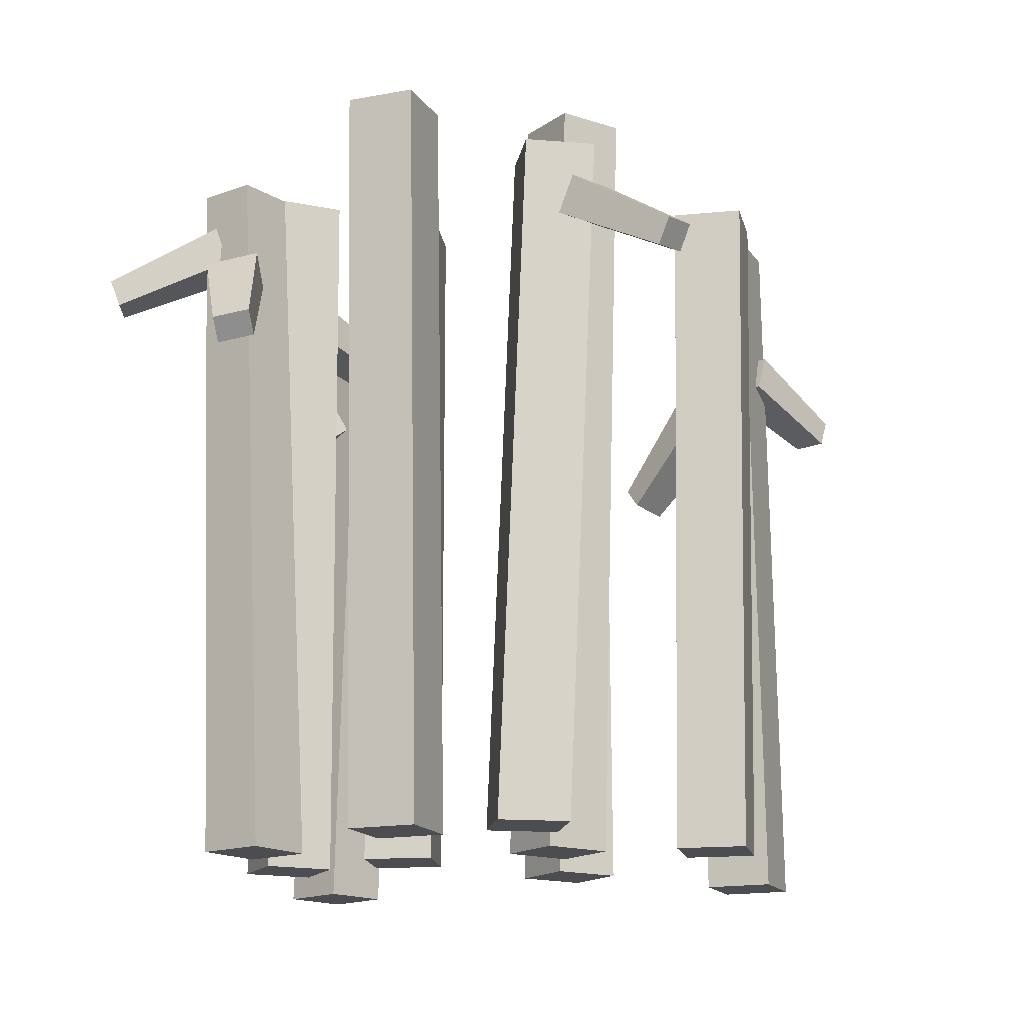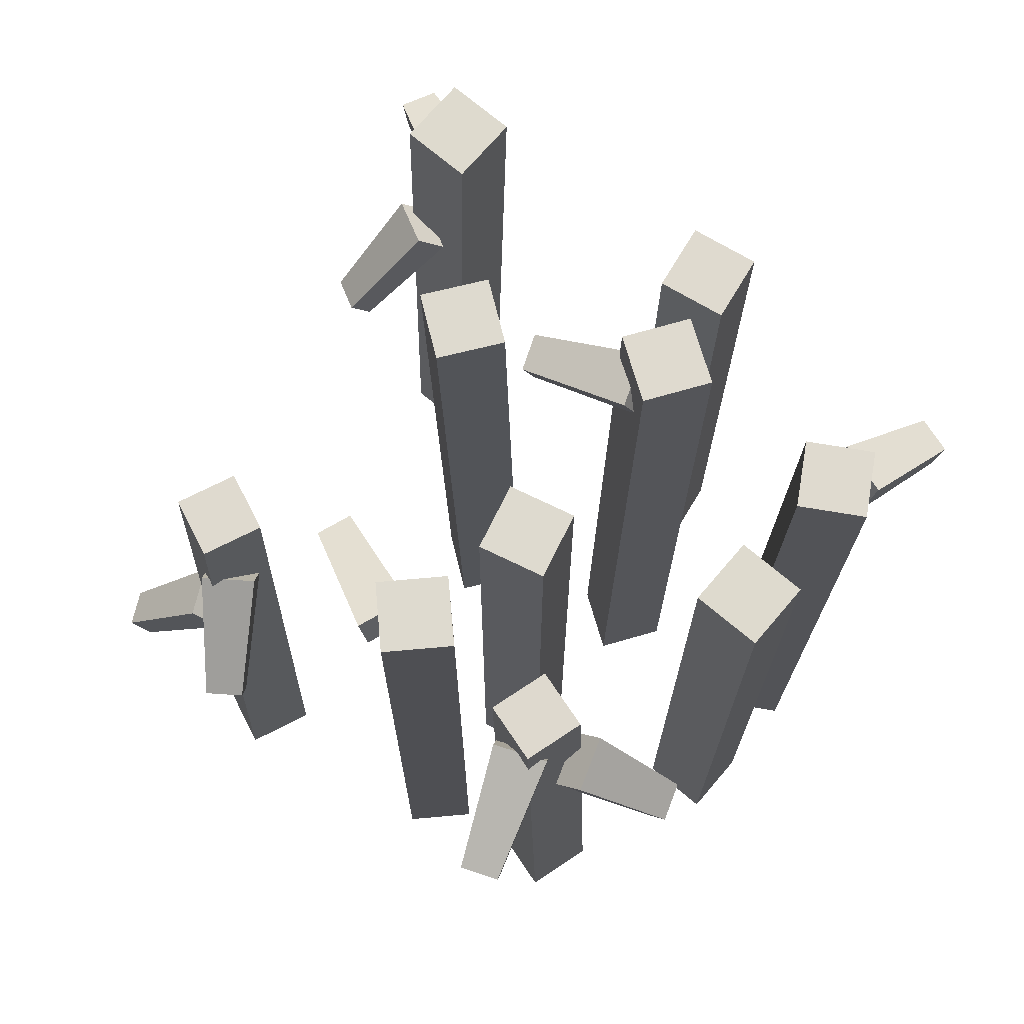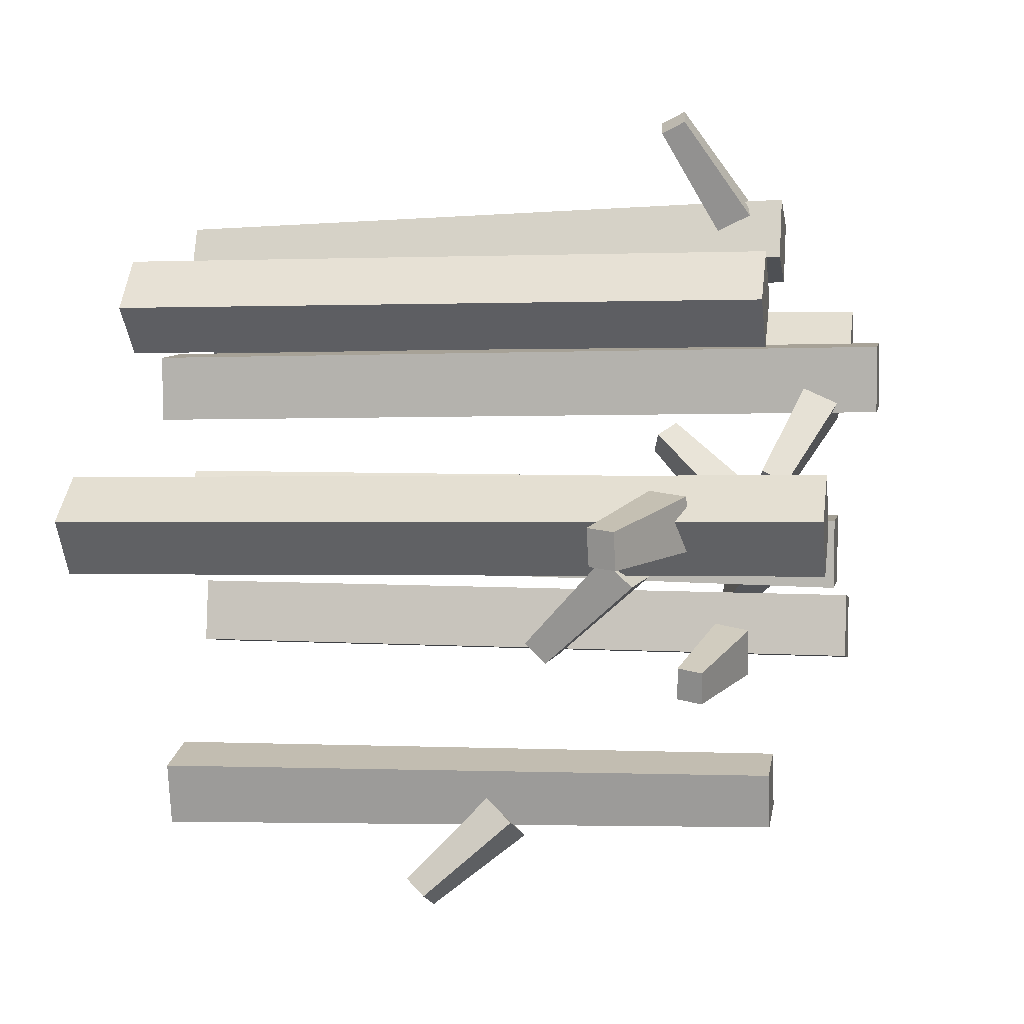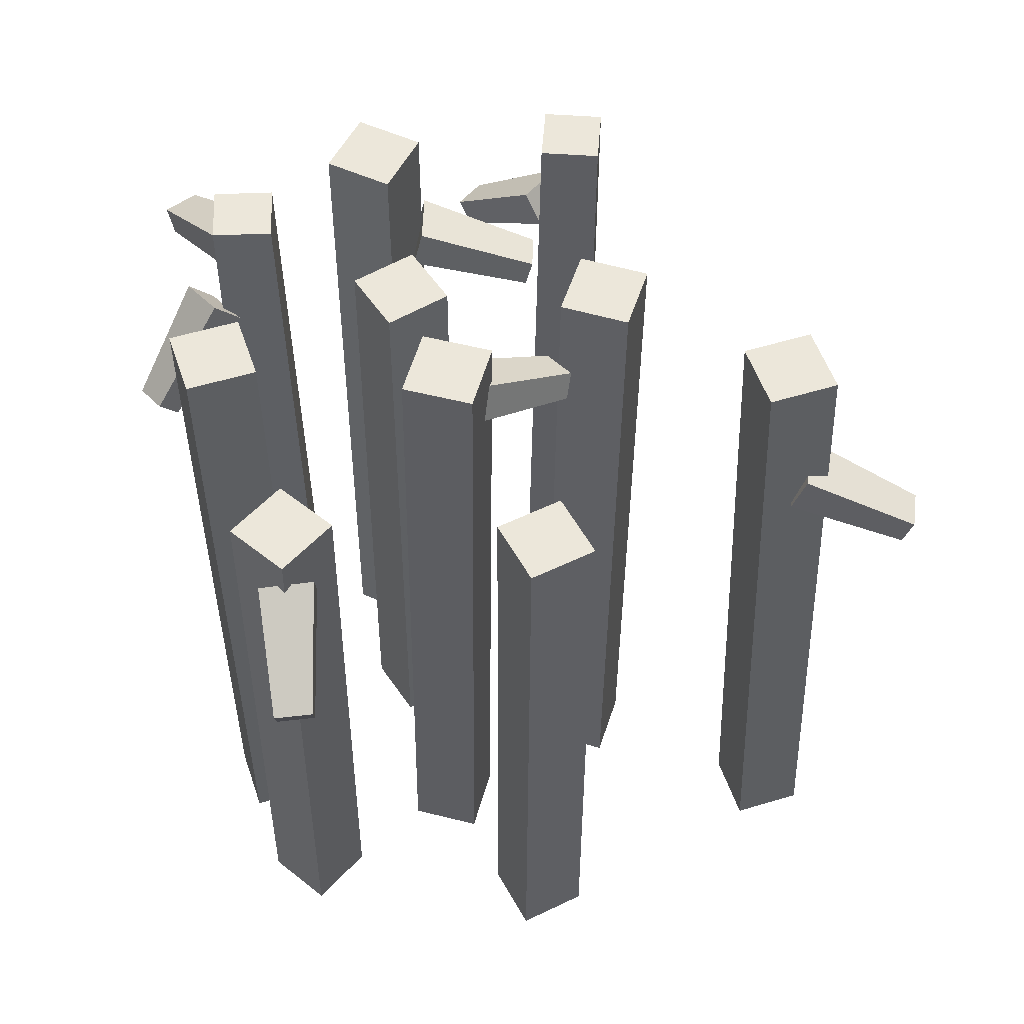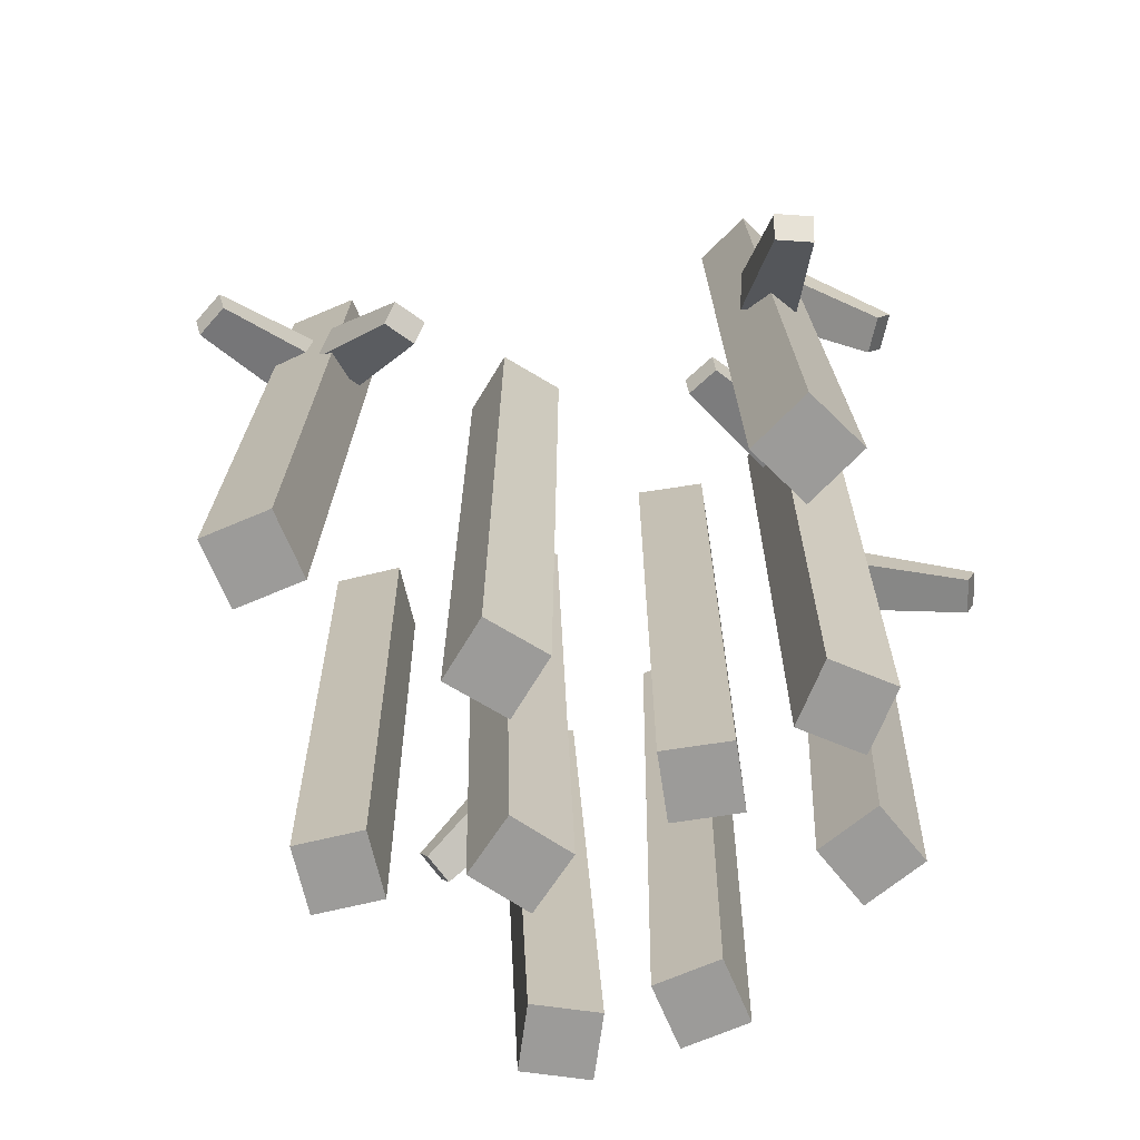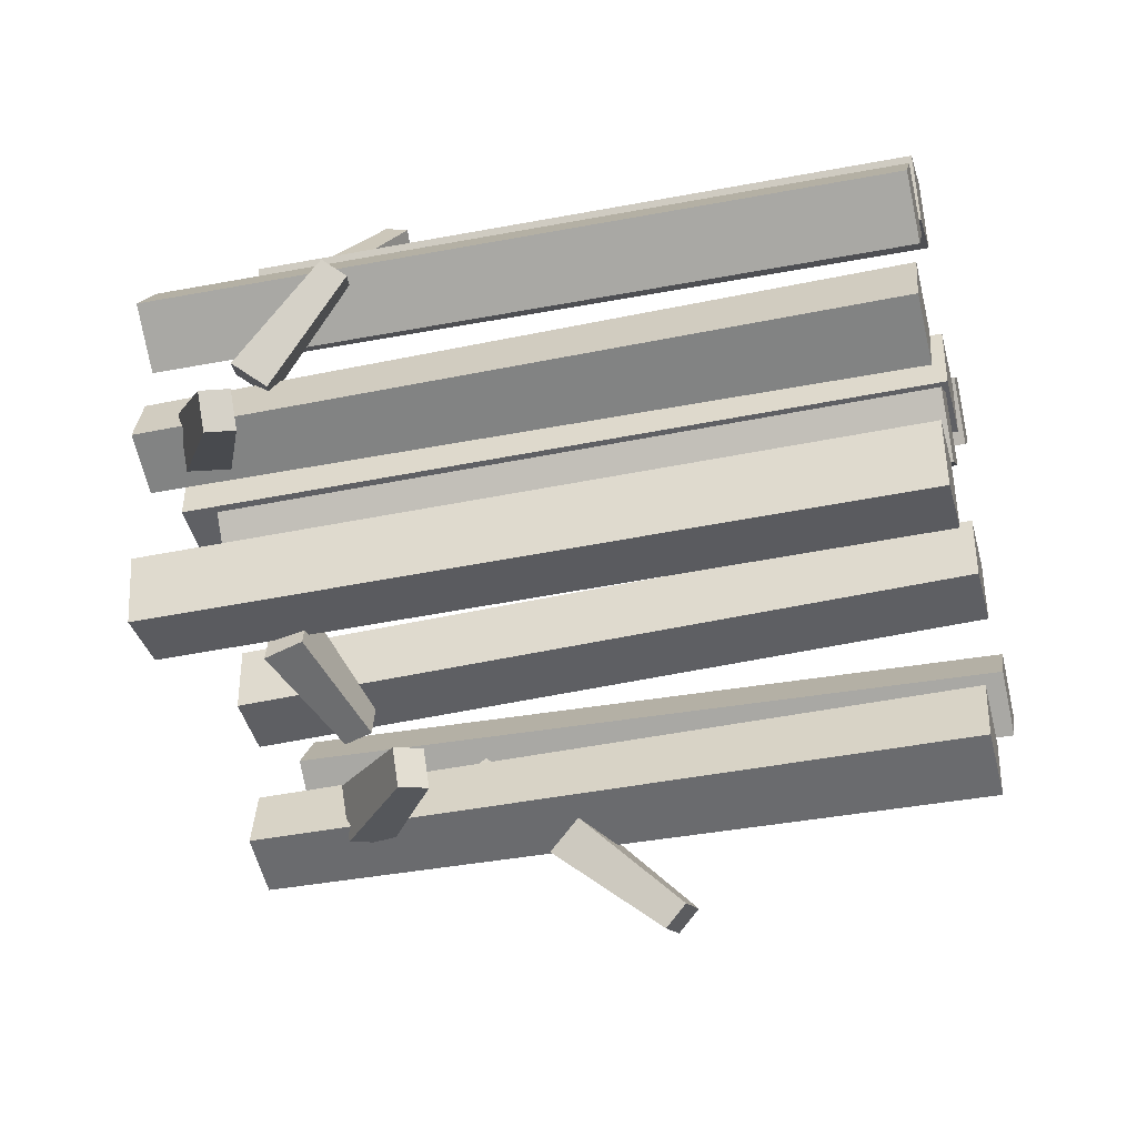
<metadata>
{"format":"obj","ext":"obj","renderer":"f3d","projection":"perspective","resolution":1024,"background":"white","views":[{"elev":-15.7,"azim":-32.5,"up":"+Y"},{"elev":71.0,"azim":-103.9,"up":"+Y"},{"elev":4.8,"azim":99.9,"up":"+Z"},{"elev":52.0,"azim":17.5,"up":"+Y"},{"elev":-69.8,"azim":148.8,"up":"+Y"},{"elev":-41.6,"azim":-76.0,"up":"+Z"}]}
</metadata>
<code>
v -13.54 0.2114 0.4966
v -10.7 0.2114 -0.5314
v -14.35 31.42 -0.6391
v -11.88 31.43 -1.531
v -15.24 31.4 -3.106
v -12.78 31.41 -3.998
v -14.57 0.2114 -2.346
v -11.72 0.2114 -3.374
v -10.17 0.2114 -4.864
v -7.187 0.2114 -4.402
v -10.29 33.05 -4.988
v -7.3 33.06 -4.526
v -9.826 33.05 -7.976
v -6.838 33.05 -7.514
v -9.713 0.2114 -7.852
v -6.725 0.2114 -7.39
v -5.239 0.2114 1.434
v -3.3 0.2114 -0.8859
v -5.239 30.75 1.434
v -3.3 30.75 -0.8859
v -7.559 30.75 -0.5051
v -5.62 30.75 -2.825
v -7.559 0.2114 -0.5051
v -5.62 0.2114 -2.825
v -10.81 0.2114 9.468
v -8.355 0.2114 7.7
v -11.38 33.05 9.484
v -8.923 33.06 7.716
v -13.14 33.05 7.031
v -10.69 33.06 5.263
v -12.58 0.2114 7.015
v -10.12 0.2114 5.247
v 2.103 0.2114 0.8593
v 5.127 0.2114 0.8629
v 2.303 33.06 0.2664
v 5.326 33.06 0.2701
v 2.307 33.05 -2.757
v 5.33 33.05 -2.753
v 2.107 0.2114 -2.164
v 5.131 0.2114 -2.16
v -8.625 0.2114 12.45
v -5.85 0.2114 13.65
v -8.039 29.85 13.76
v -5.264 29.84 14.96
v -6.839 29.87 10.98
v -4.064 29.85 12.18
v -7.425 0.2114 9.671
v -4.65 0.2114 10.87
v -2.78 0.2114 7.414
v 0.2414 0.2114 7.297
v -2.211 34.7 8.082
v 0.8101 34.7 7.965
v -2.328 34.71 5.061
v 0.693 34.7 4.944
v -2.897 0.2114 4.393
v 0.1243 0.2114 4.276
v 2.343 0.2114 9.777
v 4.495 0.2114 11.9
v 2.567 29.85 10.18
v 4.718 29.85 12.3
v 4.691 29.86 8.028
v 6.843 29.85 10.15
v 4.468 0.2114 7.625
v 6.619 0.2114 9.75
v 13.17 0.2114 2.39
v 15.62 0.2114 0.6225
v 12.26 33.05 2.795
v 14.72 33.06 1.027
v 10.5 33.05 0.3417
v 12.95 33.06 -1.426
v 11.4 0.2114 -0.06267
v 13.86 0.2114 -1.83
v -3.486 0.2114 -15.05
v -2.801 0.2114 -12.11
v -2.83 29.86 -14.3
v -2.228 29.85 -11.71
v -0.2383 29.86 -14.9
v 0.3641 29.85 -12.31
v -0.5406 0.2114 -15.74
v 0.1438 0.2114 -12.79
v -6.672 26.54 14.27
v -4.536 24.07 18.64
v -6.443 28.1 15
v -4.383 25.17 19.18
v -4.237 28.37 14.17
v -2.862 25.35 18.6
v -4.466 26.82 13.44
v -3.015 24.25 18.06
v -13.3 27.86 -3.979
v -17.73 25.92 -6.508
v -13.84 29.49 -4.233
v -18.11 27.08 -6.707
v -15.11 29.58 -2.231
v -18.99 27.12 -5.326
v -14.57 27.95 -1.977
v -18.61 25.97 -5.128
v -15.32 25.87 -1.828
v -16.86 22.31 2.008
v -16.11 27.16 -0.9828
v -17.44 23.22 2.61
v -14.23 27.68 0.3628
v -16.14 23.56 3.534
v -13.44 26.39 -0.4823
v -15.56 22.65 2.933
v 13.61 25.69 2.139
v 18.57 23.75 0.9801
v 14.17 27.32 1.96
v 18.99 24.91 0.8647
v 13.74 27.41 -0.3727
v 18.69 24.96 -0.7436
v 13.18 25.78 -0.1934
v 18.28 23.8 -0.6283
v 13.62 23.7 -0.8126
v 12.14 20.14 -4.672
v 13.63 24.99 -1.971
v 12.16 21.05 -5.507
v 11.33 25.52 -1.676
v 10.57 21.4 -5.297
v 11.33 24.23 -0.5179
v 10.56 20.49 -4.463
v 0.333 31.59 6.514
v 3.258 29.64 2.341
v 0.3325 33.17 5.807
v 3.275 30.77 1.837
v -1.624 32.8 4.516
v 1.929 30.49 0.9485
v -1.623 31.21 5.223
v 1.911 29.37 1.452
v -1.63 24.28 -14.52
v -6.135 21.42 -15.64
v -2.479 25.77 -14.8
v -6.743 22.47 -15.85
v -3.245 25.97 -12.56
v -7.269 22.59 -14.31
v -2.397 24.48 -12.29
v -6.661 21.53 -14.1
v 0.1405 16.24 -13.89
v 1.239 12.52 -17.73
v 0.691 17.51 -14.93
v 1.647 13.42 -18.47
v -1.424 17.84 -15.96
v 0.1846 13.64 -19.18
v -1.974 16.57 -14.92
v -0.223 12.74 -18.43
v -6.747 26.61 -6.027
v -1.697 25.27 -7.598
v -6.411 28.29 -6.293
v -1.444 26.46 -7.776
v -7.054 28.25 -8.577
v -1.886 26.42 -9.351
v -7.391 26.57 -8.311
v -2.139 25.22 -9.173
f 1 2 4 3
f 3 4 6 5
f 5 6 8 7
f 7 8 2 1
f 2 8 6 4
f 7 1 3 5
f 9 10 12 11
f 11 12 14 13
f 13 14 16 15
f 15 16 10 9
f 10 16 14 12
f 15 9 11 13
f 17 18 20 19
f 19 20 22 21
f 21 22 24 23
f 23 24 18 17
f 18 24 22 20
f 23 17 19 21
f 25 26 28 27
f 27 28 30 29
f 29 30 32 31
f 31 32 26 25
f 26 32 30 28
f 31 25 27 29
f 33 34 36 35
f 35 36 38 37
f 37 38 40 39
f 39 40 34 33
f 34 40 38 36
f 39 33 35 37
f 41 42 44 43
f 43 44 46 45
f 45 46 48 47
f 47 48 42 41
f 42 48 46 44
f 47 41 43 45
f 49 50 52 51
f 51 52 54 53
f 53 54 56 55
f 55 56 50 49
f 50 56 54 52
f 55 49 51 53
f 57 58 60 59
f 59 60 62 61
f 61 62 64 63
f 63 64 58 57
f 58 64 62 60
f 63 57 59 61
f 65 66 68 67
f 67 68 70 69
f 69 70 72 71
f 71 72 66 65
f 66 72 70 68
f 71 65 67 69
f 73 74 76 75
f 75 76 78 77
f 77 78 80 79
f 79 80 74 73
f 74 80 78 76
f 79 73 75 77
f 81 82 84 83
f 83 84 86 85
f 85 86 88 87
f 87 88 82 81
f 82 88 86 84
f 87 81 83 85
f 89 90 92 91
f 91 92 94 93
f 93 94 96 95
f 95 96 90 89
f 90 96 94 92
f 95 89 91 93
f 97 98 100 99
f 99 100 102 101
f 101 102 104 103
f 103 104 98 97
f 98 104 102 100
f 103 97 99 101
f 105 106 108 107
f 107 108 110 109
f 109 110 112 111
f 111 112 106 105
f 106 112 110 108
f 111 105 107 109
f 113 114 116 115
f 115 116 118 117
f 117 118 120 119
f 119 120 114 113
f 114 120 118 116
f 119 113 115 117
f 121 122 124 123
f 123 124 126 125
f 125 126 128 127
f 127 128 122 121
f 122 128 126 124
f 127 121 123 125
f 129 130 132 131
f 131 132 134 133
f 133 134 136 135
f 135 136 130 129
f 130 136 134 132
f 135 129 131 133
f 137 138 140 139
f 139 140 142 141
f 141 142 144 143
f 143 144 138 137
f 138 144 142 140
f 143 137 139 141
f 145 146 148 147
f 147 148 150 149
f 149 150 152 151
f 151 152 146 145
f 146 152 150 148
f 151 145 147 149

</code>
